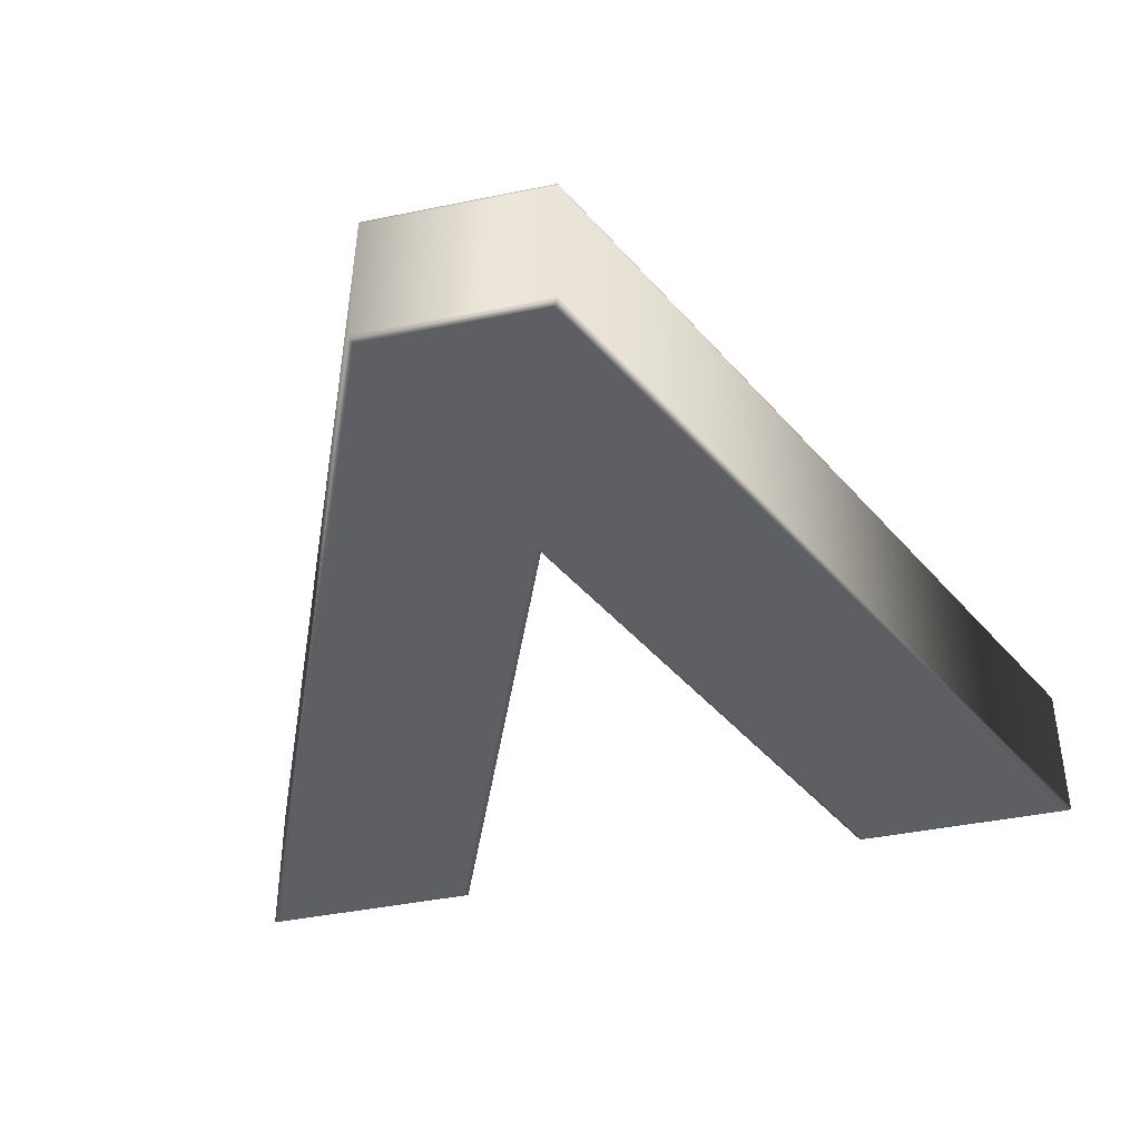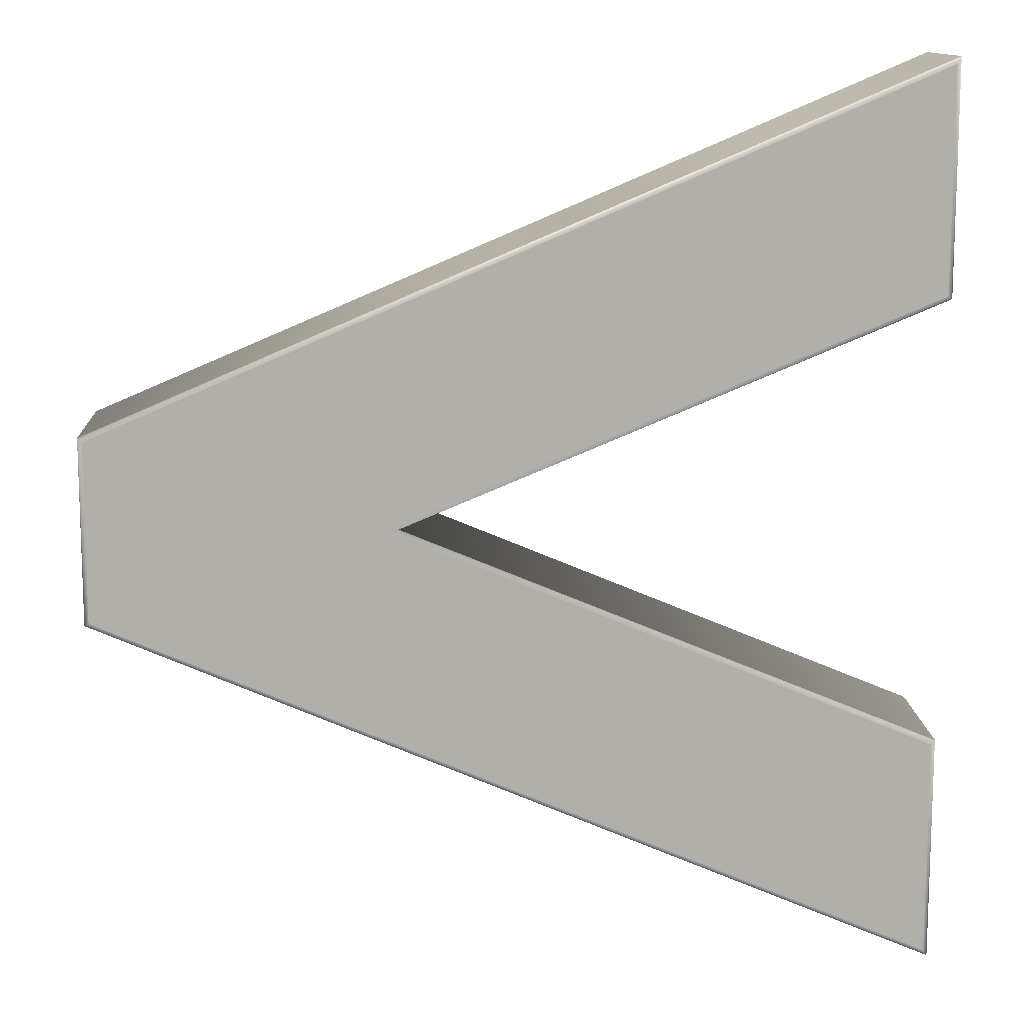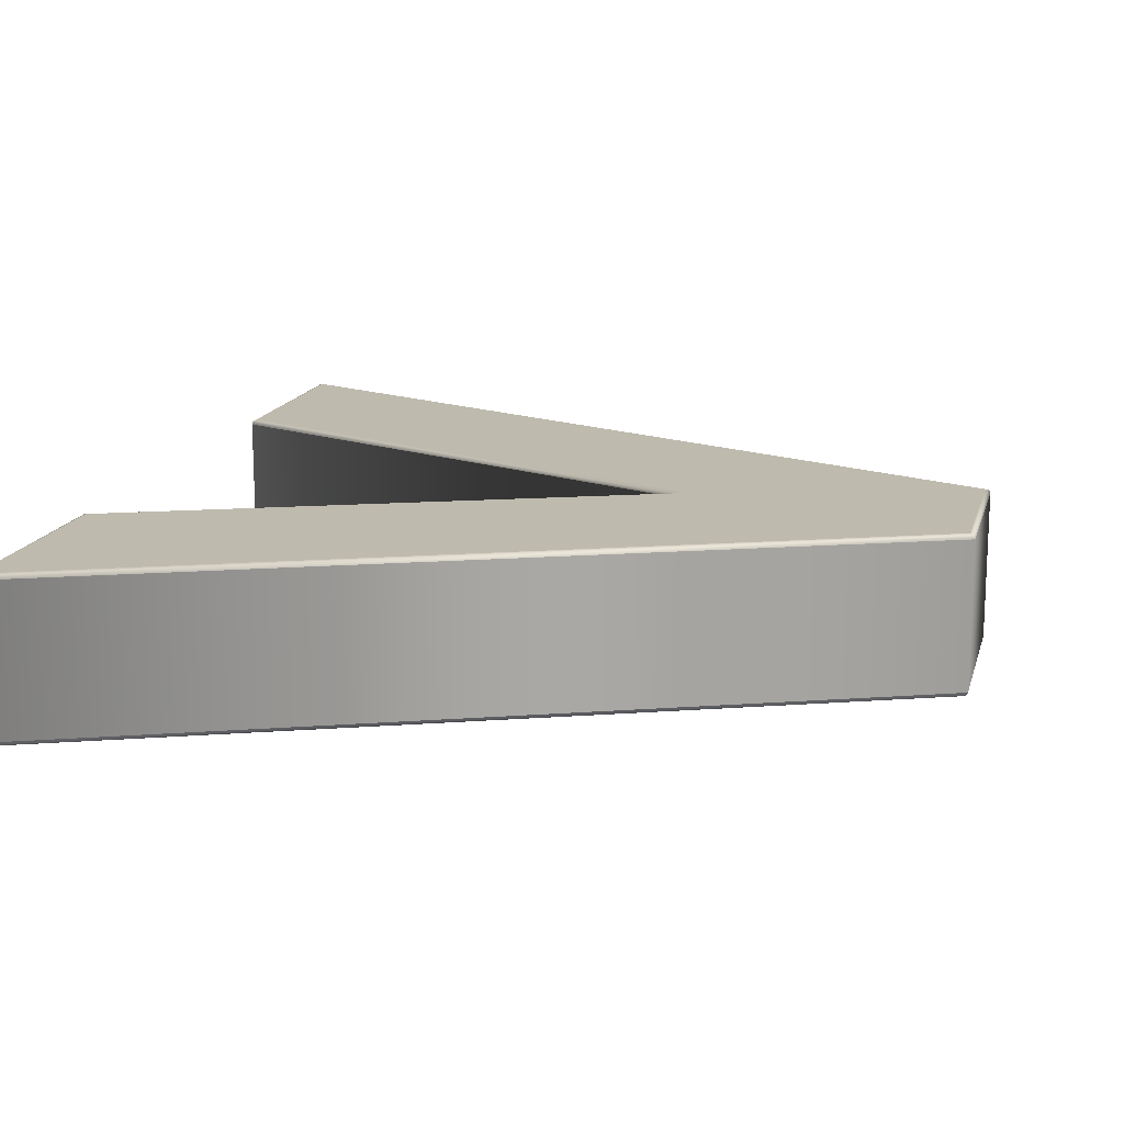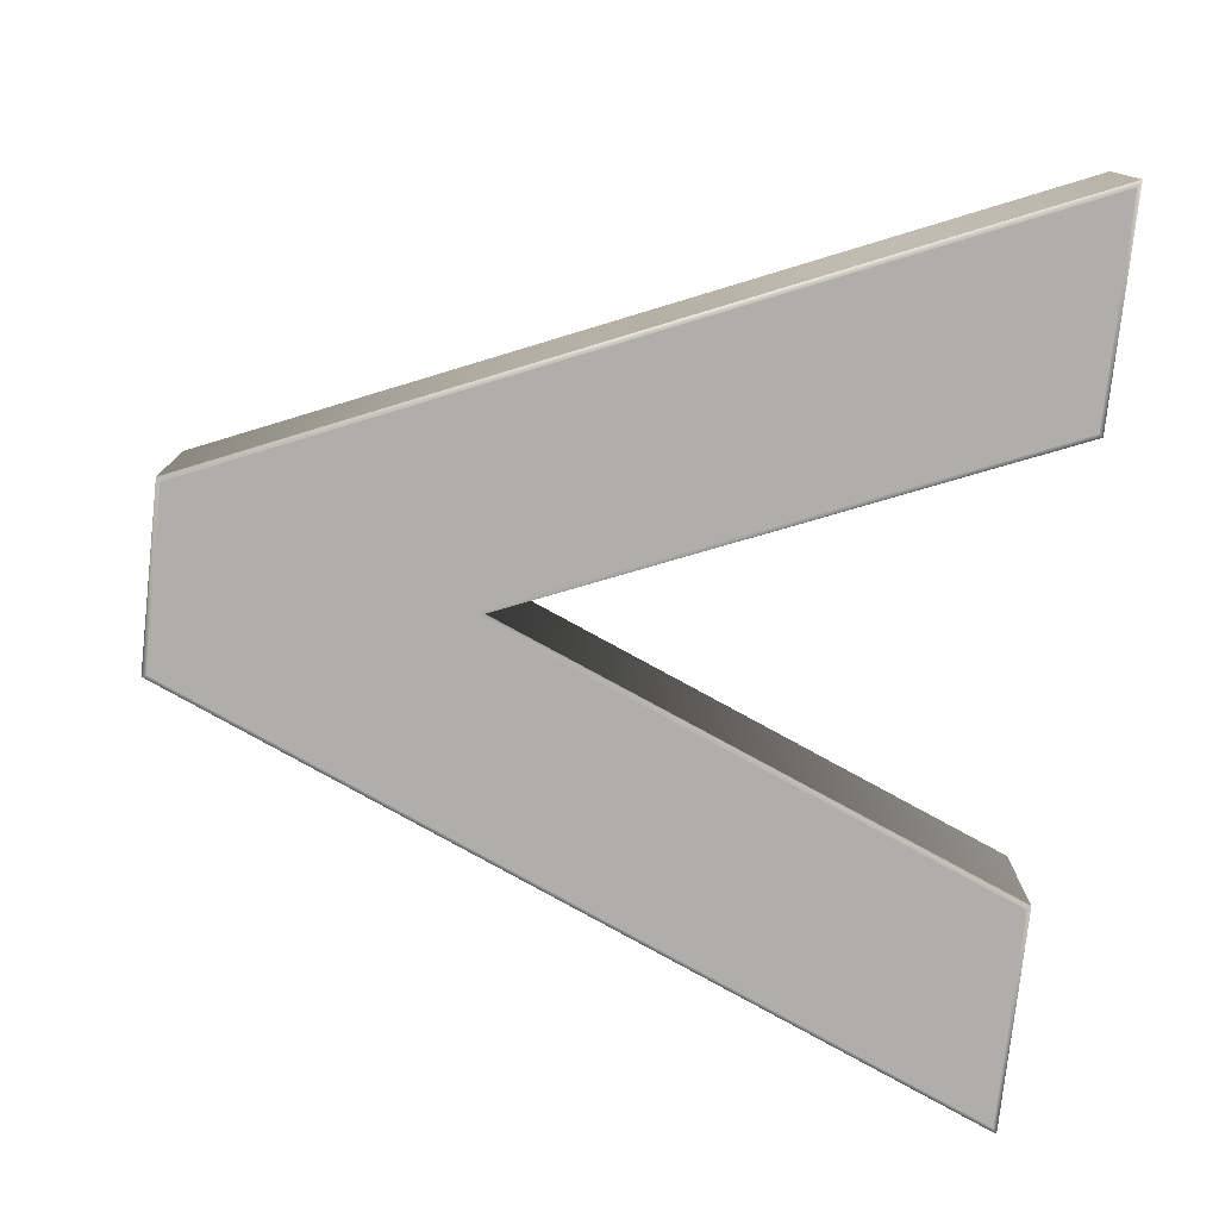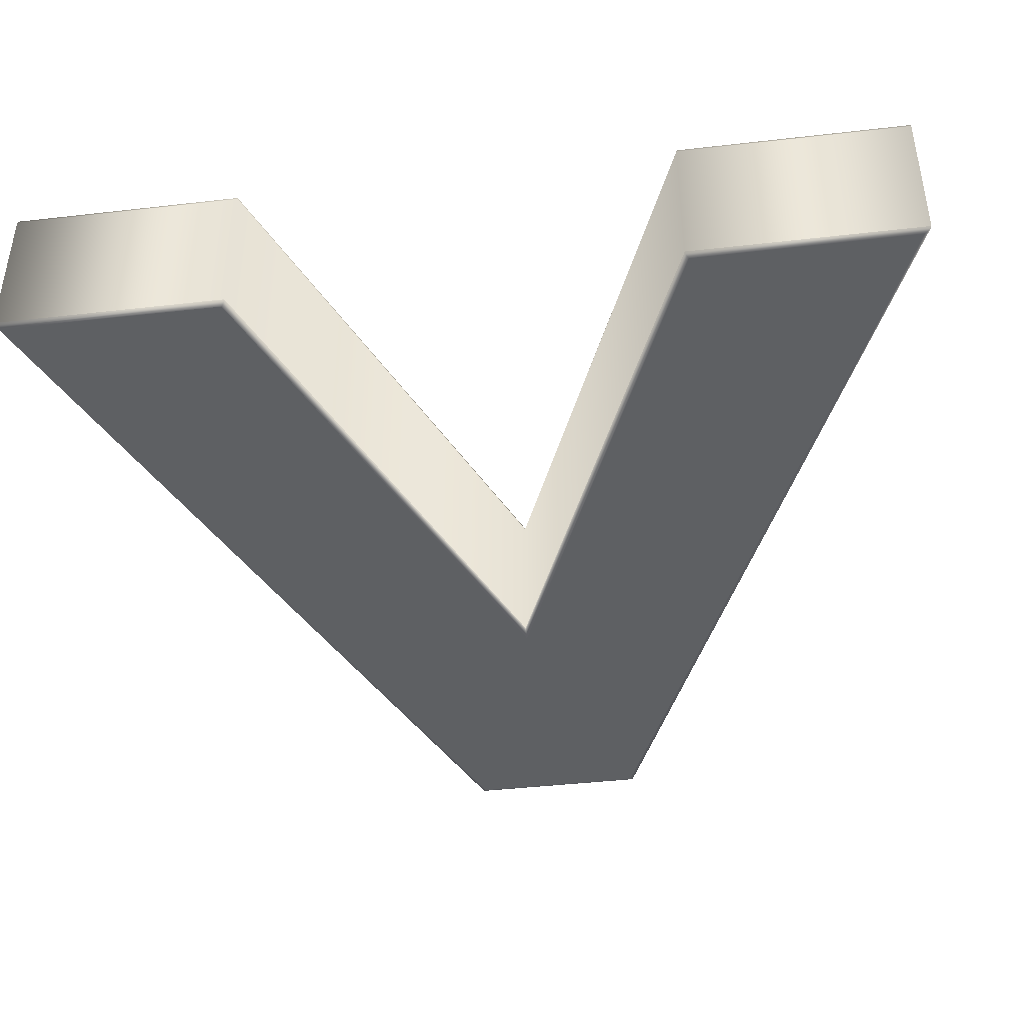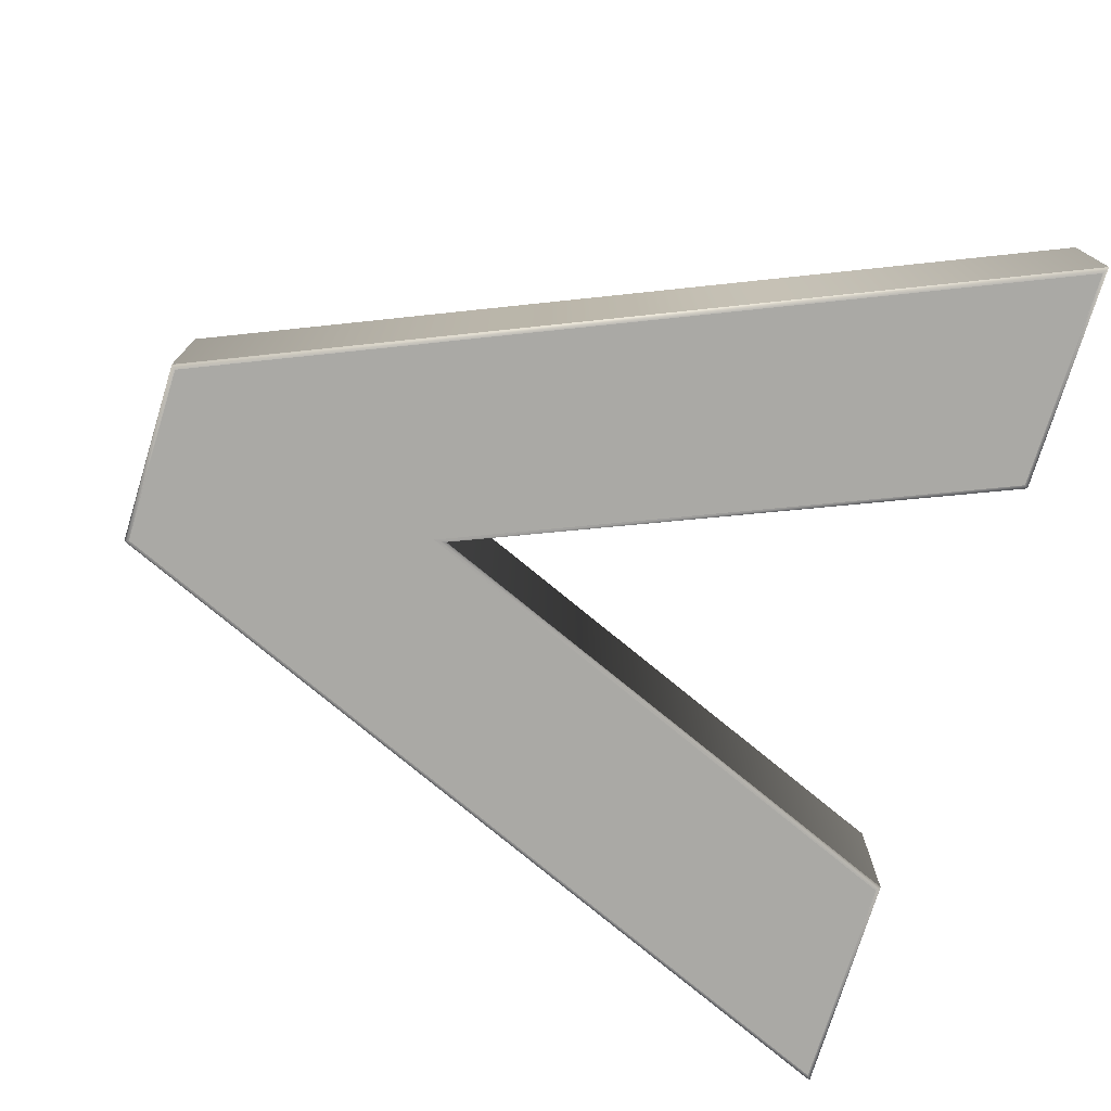
<metadata>
{"format":"obj","ext":"obj","renderer":"f3d","projection":"perspective","resolution":1024,"background":"white","views":[{"elev":-41.9,"azim":-76.1,"up":"+Y"},{"elev":12.3,"azim":-2.7,"up":"+Z"},{"elev":15.4,"azim":-165.8,"up":"+Y"},{"elev":-77.6,"azim":-6.3,"up":"+Y"},{"elev":-42.3,"azim":97.8,"up":"+Y"},{"elev":-75.3,"azim":-17.1,"up":"+Y"}]}
</metadata>
<code>
o Text
v 1.342 -0.04764 0.7461
v 1.342 -0.04764 0.8833
v 1.003 -0.04764 1.024
v 1.342 -0.04764 1.165
v 1.342 -0.04764 1.302
v 0.822 -0.04764 1.08
v 0.822 -0.04764 0.9677
v 1.342 -0.1476 0.7461
v 1.342 -0.1476 0.8833
v 1.003 -0.1476 1.024
v 1.342 -0.1476 1.165
v 1.342 -0.1476 1.302
v 0.822 -0.1476 1.08
v 0.822 -0.1476 0.9677
v 1.342 -0.1476 0.7461
v 1.343 -0.1472 0.7438
v 1.345 -0.1461 0.7422
v 1.345 -0.1446 0.7416
v 1.342 -0.1476 0.8833
v 1.343 -0.1472 0.8843
v 1.345 -0.1461 0.885
v 1.345 -0.1446 0.8853
v 1.003 -0.1476 1.024
v 1.007 -0.1472 1.024
v 1.01 -0.1461 1.024
v 1.011 -0.1446 1.024
v 1.342 -0.1476 1.165
v 1.343 -0.1472 1.164
v 1.345 -0.1461 1.163
v 1.345 -0.1446 1.163
v 1.342 -0.1476 1.302
v 1.343 -0.1472 1.304
v 1.345 -0.1461 1.306
v 1.345 -0.1446 1.306
v 0.822 -0.1476 1.08
v 0.8205 -0.1472 1.081
v 0.8194 -0.1461 1.082
v 0.819 -0.1446 1.082
v 0.822 -0.1476 0.9677
v 0.8205 -0.1472 0.9667
v 0.8194 -0.1461 0.966
v 0.819 -0.1446 0.9657
v 1.345 -0.1446 0.7416
v 1.345 -0.05064 0.7416
v 1.345 -0.1446 0.8853
v 1.345 -0.05064 0.8853
v 1.011 -0.1446 1.024
v 1.011 -0.05064 1.024
v 1.345 -0.1446 1.163
v 1.345 -0.05064 1.163
v 1.345 -0.1446 1.306
v 1.345 -0.05064 1.306
v 0.819 -0.1446 1.082
v 0.819 -0.05064 1.082
v 0.819 -0.1446 0.9657
v 0.819 -0.05064 0.9657
v 1.345 -0.05064 0.7416
v 1.345 -0.04914 0.7422
v 1.343 -0.04804 0.7438
v 1.342 -0.04764 0.7461
v 1.345 -0.05064 0.8853
v 1.345 -0.04914 0.885
v 1.343 -0.04804 0.8843
v 1.342 -0.04764 0.8833
v 1.011 -0.05064 1.024
v 1.01 -0.04914 1.024
v 1.007 -0.04804 1.024
v 1.003 -0.04764 1.024
v 1.345 -0.05064 1.163
v 1.345 -0.04914 1.163
v 1.343 -0.04804 1.164
v 1.342 -0.04764 1.165
v 1.345 -0.05064 1.306
v 1.345 -0.04914 1.306
v 1.343 -0.04804 1.304
v 1.342 -0.04764 1.302
v 0.819 -0.05064 1.082
v 0.8194 -0.04914 1.082
v 0.8205 -0.04804 1.081
v 0.822 -0.04764 1.08
v 0.819 -0.05064 0.9657
v 0.8194 -0.04914 0.966
v 0.8205 -0.04804 0.9667
v 0.822 -0.04764 0.9677
f 7 2 1
f 7 3 2
f 6 3 7
f 6 4 3
f 5 4 6
f 9 14 8
f 10 14 9
f 10 13 14
f 11 13 10
f 11 12 13
f 16 20 19 15
f 17 21 20 16
f 18 22 21 17
f 20 24 23 19
f 21 25 24 20
f 22 26 25 21
f 24 28 27 23
f 25 29 28 24
f 26 30 29 25
f 28 32 31 27
f 29 33 32 28
f 30 34 33 29
f 32 36 35 31
f 33 37 36 32
f 34 38 37 33
f 36 40 39 35
f 37 41 40 36
f 38 42 41 37
f 40 16 15 39
f 41 17 16 40
f 42 18 17 41
f 44 46 45 43
f 46 48 47 45
f 48 50 49 47
f 50 52 51 49
f 52 54 53 51
f 54 56 55 53
f 56 44 43 55
f 58 62 61 57
f 59 63 62 58
f 60 64 63 59
f 62 66 65 61
f 63 67 66 62
f 64 68 67 63
f 66 70 69 65
f 67 71 70 66
f 68 72 71 67
f 70 74 73 69
f 71 75 74 70
f 72 76 75 71
f 74 78 77 73
f 75 79 78 74
f 76 80 79 75
f 78 82 81 77
f 79 83 82 78
f 80 84 83 79
f 82 58 57 81
f 83 59 58 82
f 84 60 59 83

</code>
